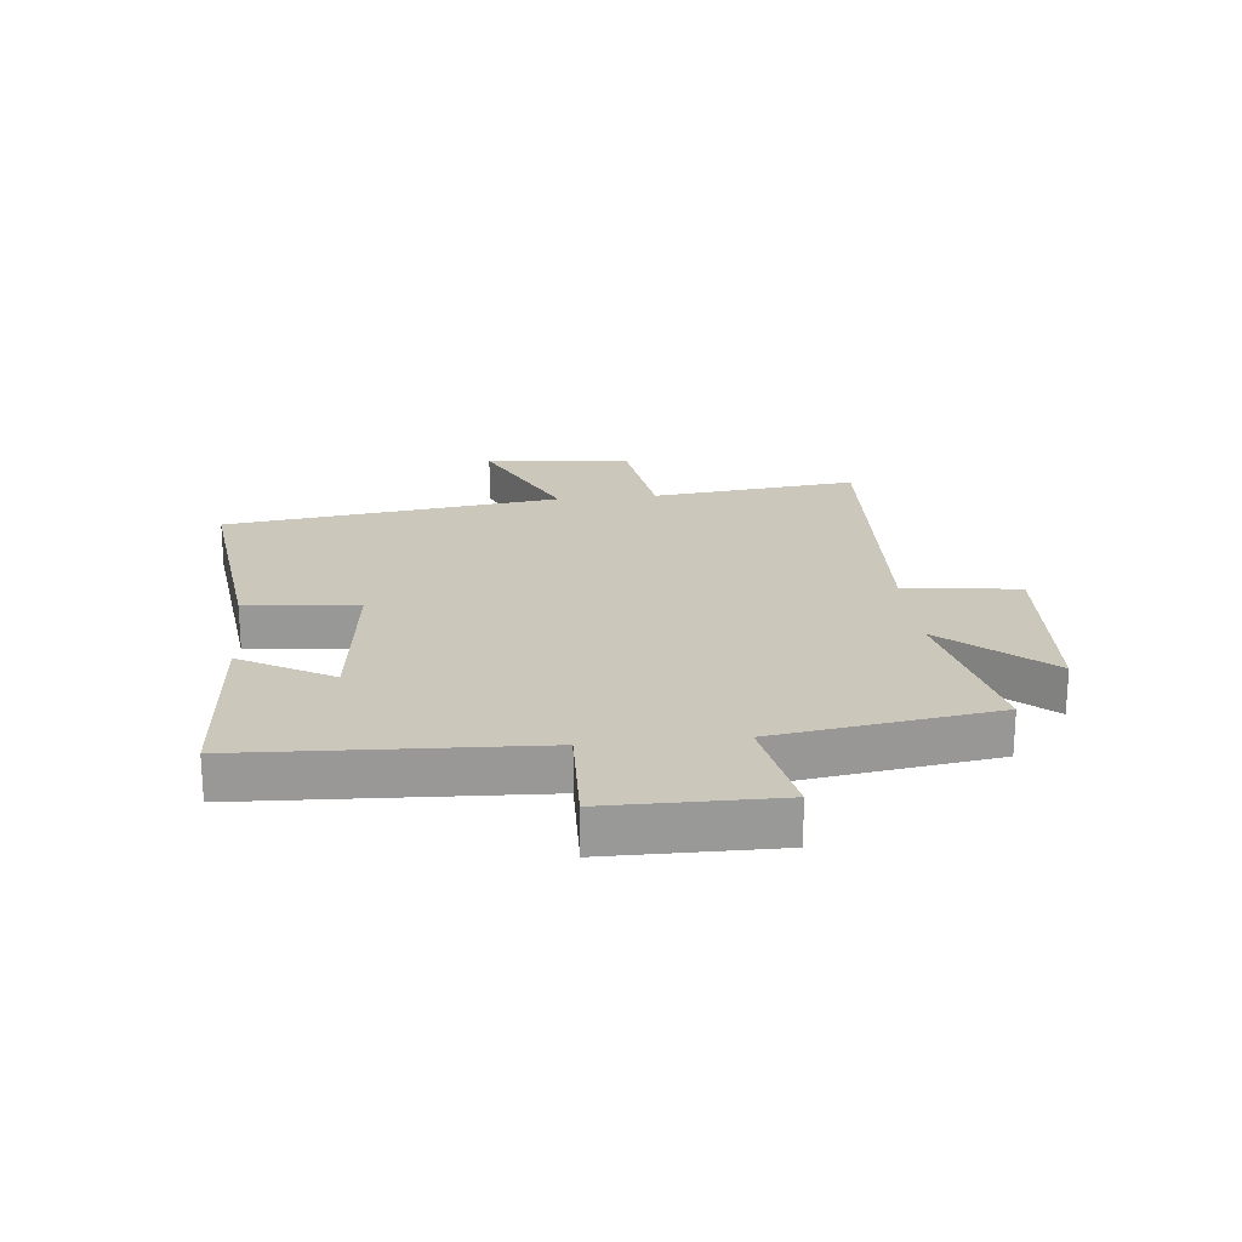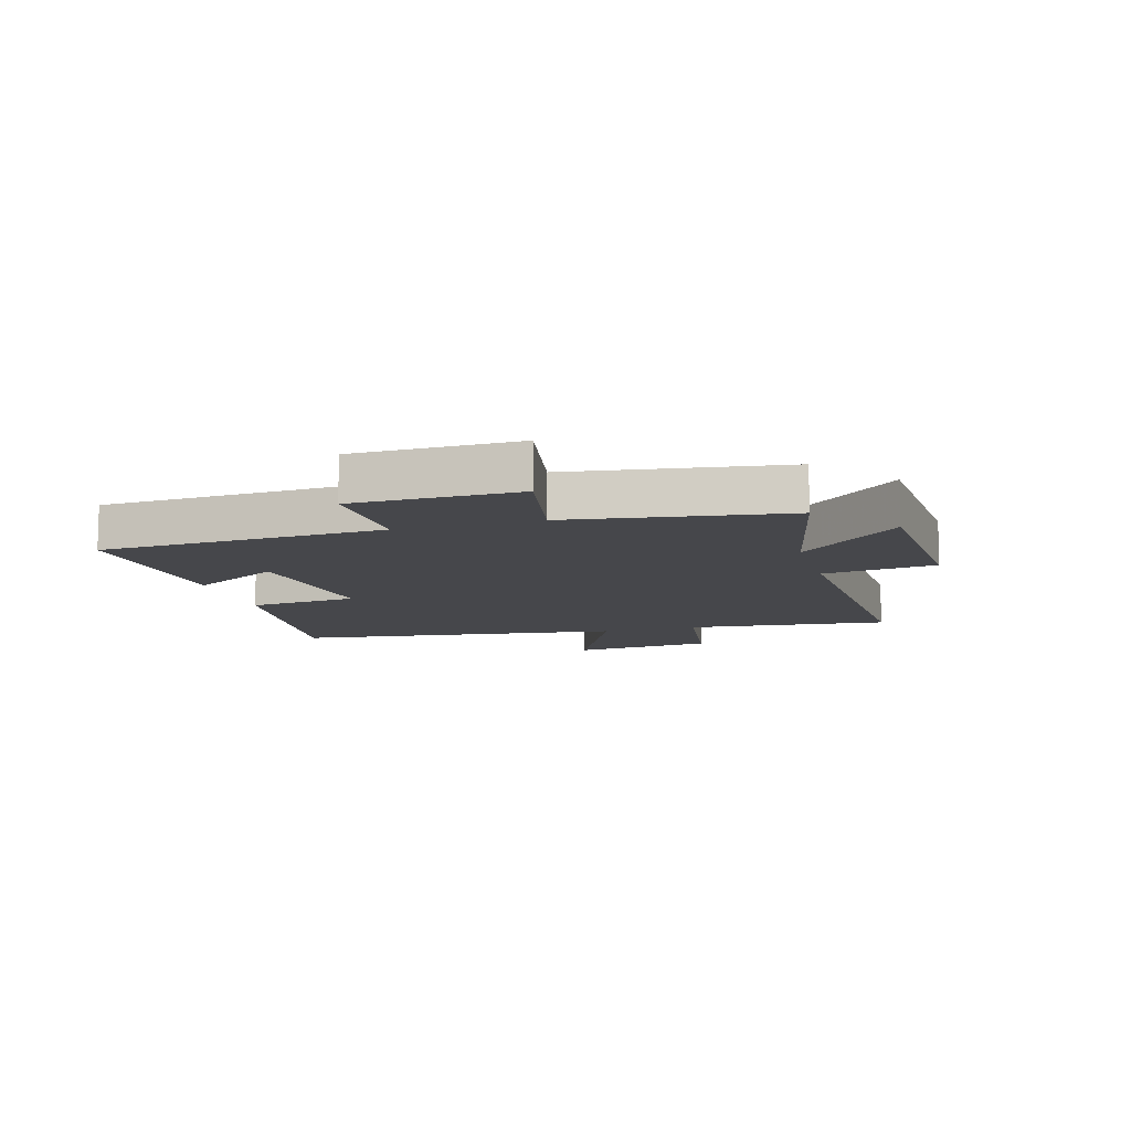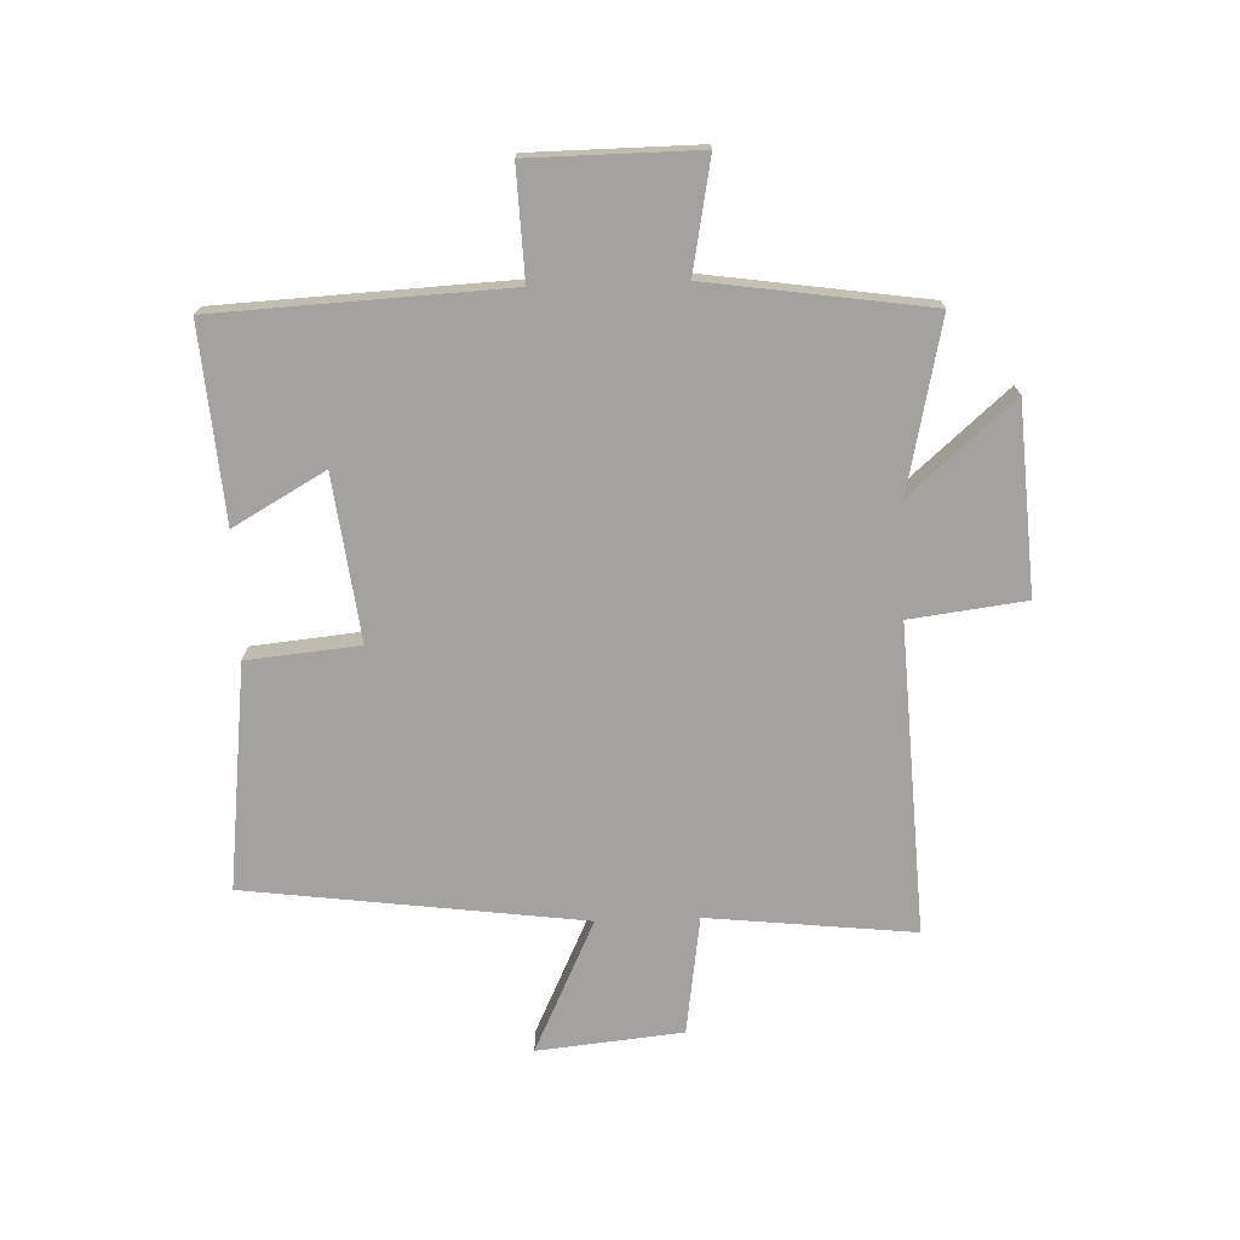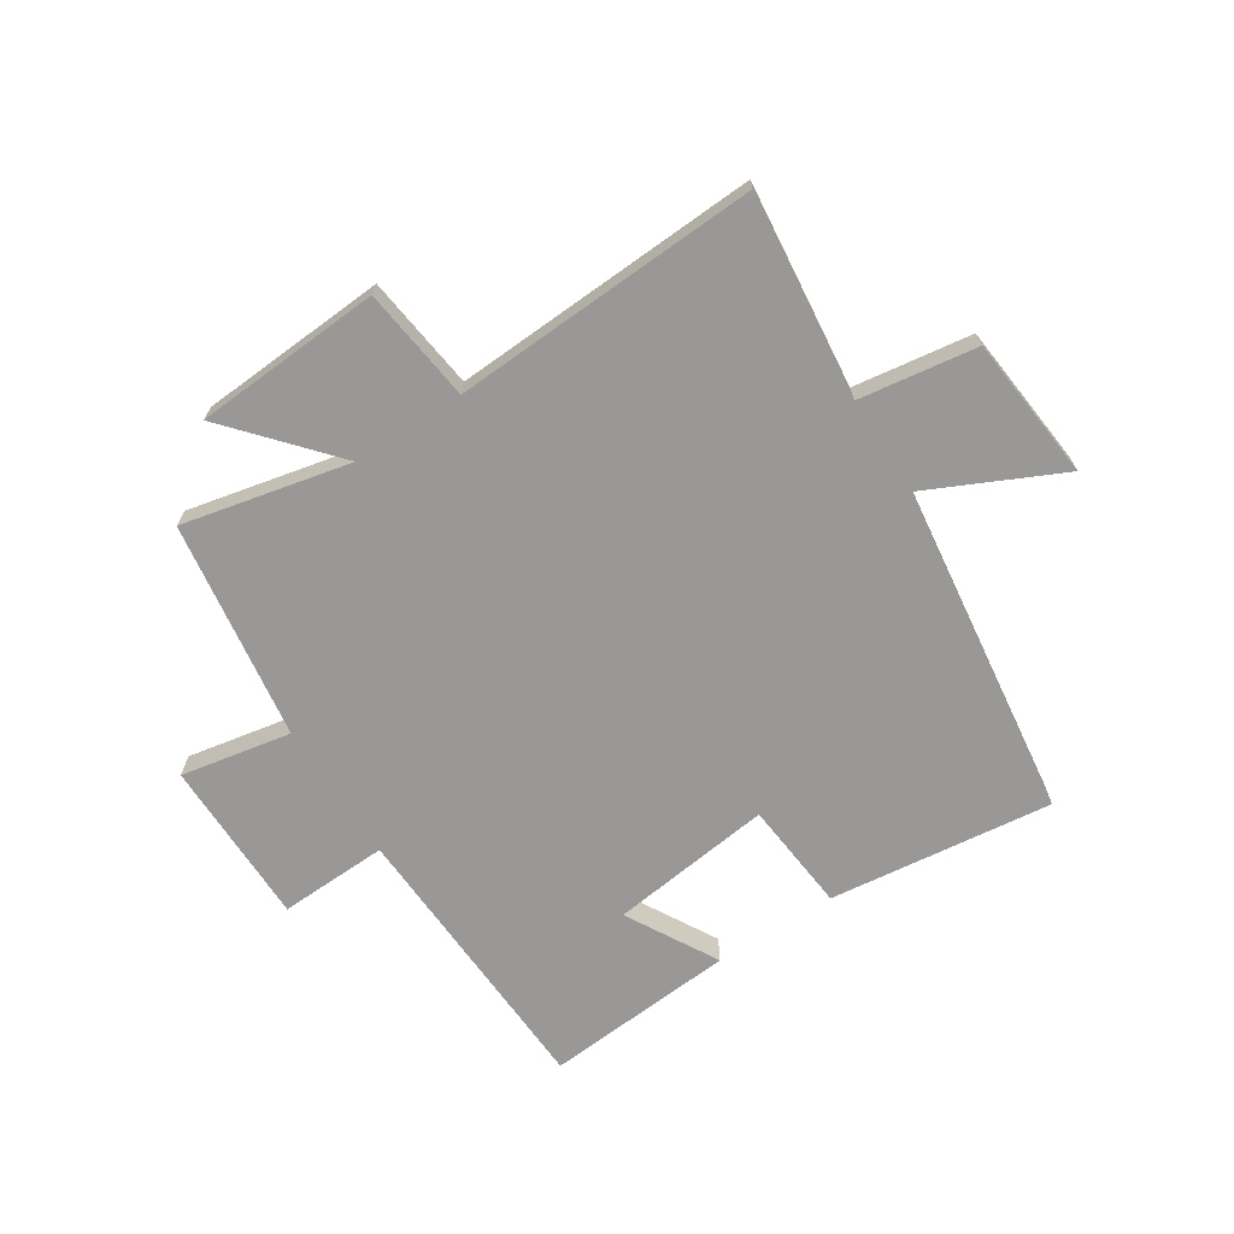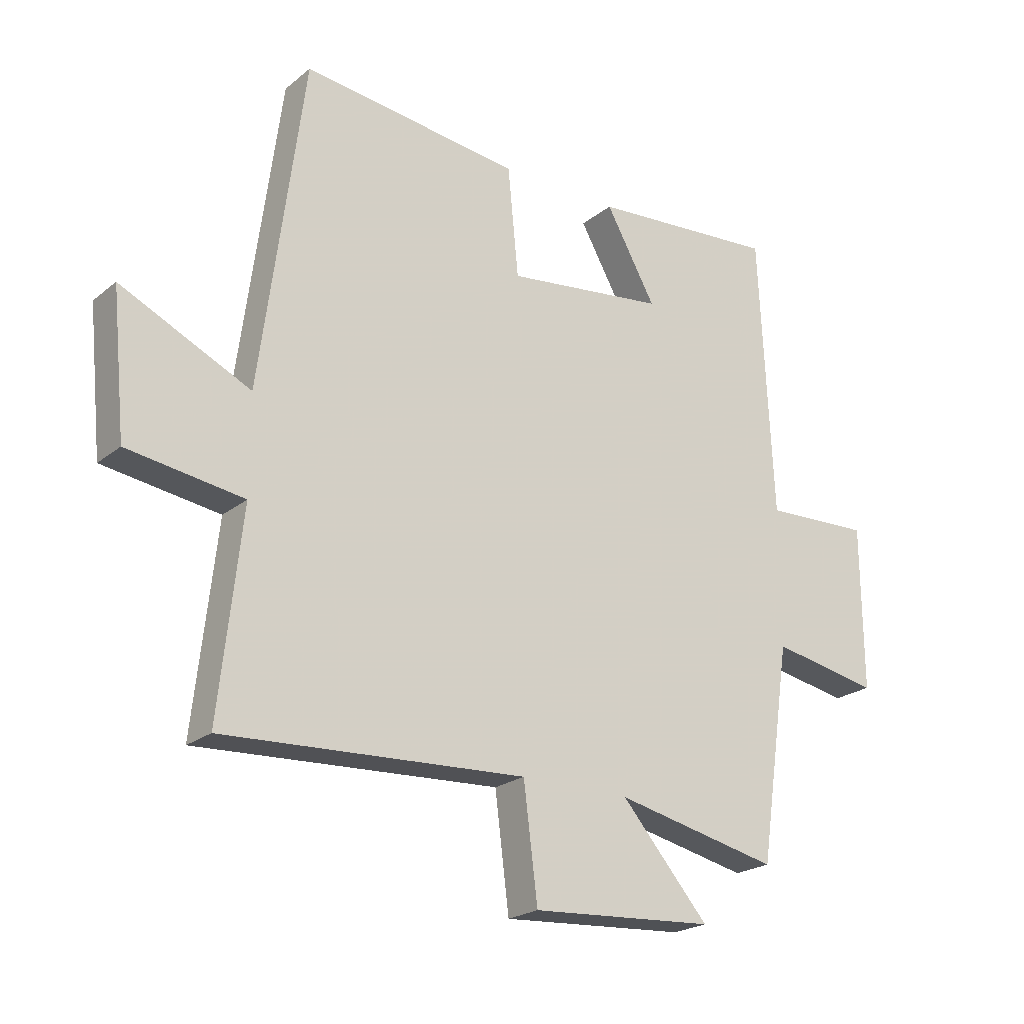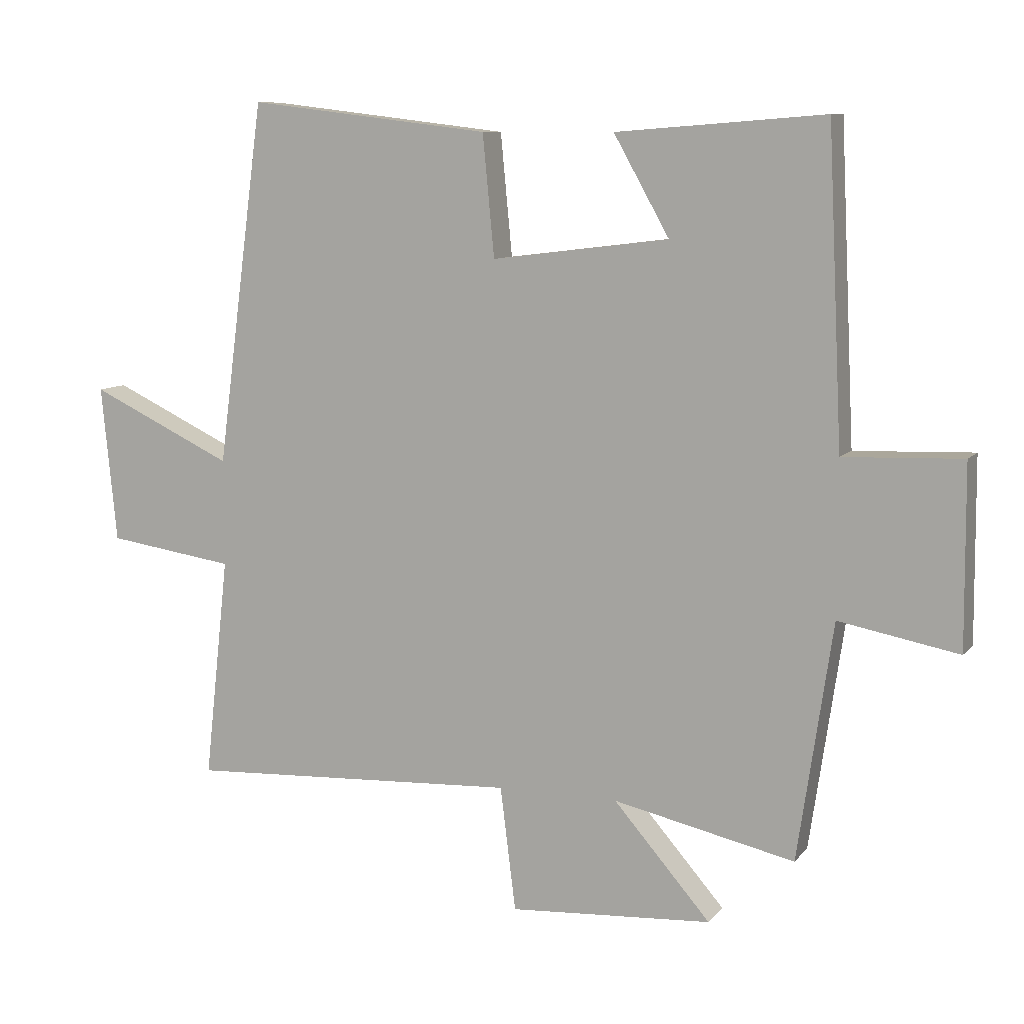
<metadata>
{"format":"obj","ext":"obj","renderer":"f3d","projection":"perspective","resolution":1024,"background":"white","views":[{"elev":21.6,"azim":84.1,"up":"+Y"},{"elev":-10.7,"azim":106.0,"up":"+Y"},{"elev":-72.5,"azim":92.1,"up":"+Y"},{"elev":-68.7,"azim":-147.2,"up":"+Y"},{"elev":-22.1,"azim":-36.3,"up":"+Z"},{"elev":9.2,"azim":22.3,"up":"+Z"}]}
</metadata>
<code>
v -0.426 0.07 0.545
v -0.051 0.07 0.5
v -0.033 0.07 0.313
v 0.241 0.07 0.347
v 0.155 0.07 0.5
v 0.477 0.07 0.525
v 0.5 0.07 0.043
v 0.683 0.07 0.05
v 0.685 0.07 -0.23
v 0.5 0.07 -0.195
v 0.446 0.07 -0.562
v 0.165 0.07 -0.5
v 0.315 0.07 -0.672
v 0.001 0.07 -0.692
v -0.023 0.07 -0.5
v -0.538 0.07 -0.526
v -0.5 0.07 -0.182
v -0.698 0.07 -0.153
v -0.722 0.07 0.089
v -0.5 0.07 -0.016
v -0.426 0 0.545
v -0.051 0 0.5
v -0.033 0 0.313
v 0.241 0 0.347
v 0.155 0 0.5
v 0.477 0 0.525
v 0.5 0 0.043
v 0.683 0 0.05
v 0.685 0 -0.23
v 0.5 0 -0.195
v 0.446 0 -0.562
v 0.165 0 -0.5
v 0.315 0 -0.672
v 0.001 0 -0.692
v -0.023 0 -0.5
v -0.538 0 -0.526
v -0.5 0 -0.182
v -0.698 0 -0.153
v -0.722 0 0.089
v -0.5 0 -0.016
f 17 18 19 20
f 1 2 3
f 20 1 3
f 17 20 3
f 17 3 4
f 16 17 4
f 15 16 4
f 12 13 14 15
f 12 15 4
f 10 11 12 4
f 7 8 9 10
f 7 10 4
f 4 5 6 7
f 40 39 38 37
f 23 22 21
f 23 21 40
f 23 40 37
f 24 23 37
f 24 37 36
f 24 36 35
f 35 34 33 32
f 24 35 32
f 24 32 31 30
f 30 29 28 27
f 24 30 27
f 27 26 25 24
f 1 21 22 2
f 2 22 23 3
f 3 23 24 4
f 4 24 25 5
f 5 25 26 6
f 6 26 27 7
f 7 27 28 8
f 8 28 29 9
f 9 29 30 10
f 10 30 31 11
f 11 31 32 12
f 12 32 33 13
f 13 33 34 14
f 14 34 35 15
f 15 35 36 16
f 16 36 37 17
f 17 37 38 18
f 18 38 39 19
f 19 39 40 20
f 20 40 21 1

</code>
